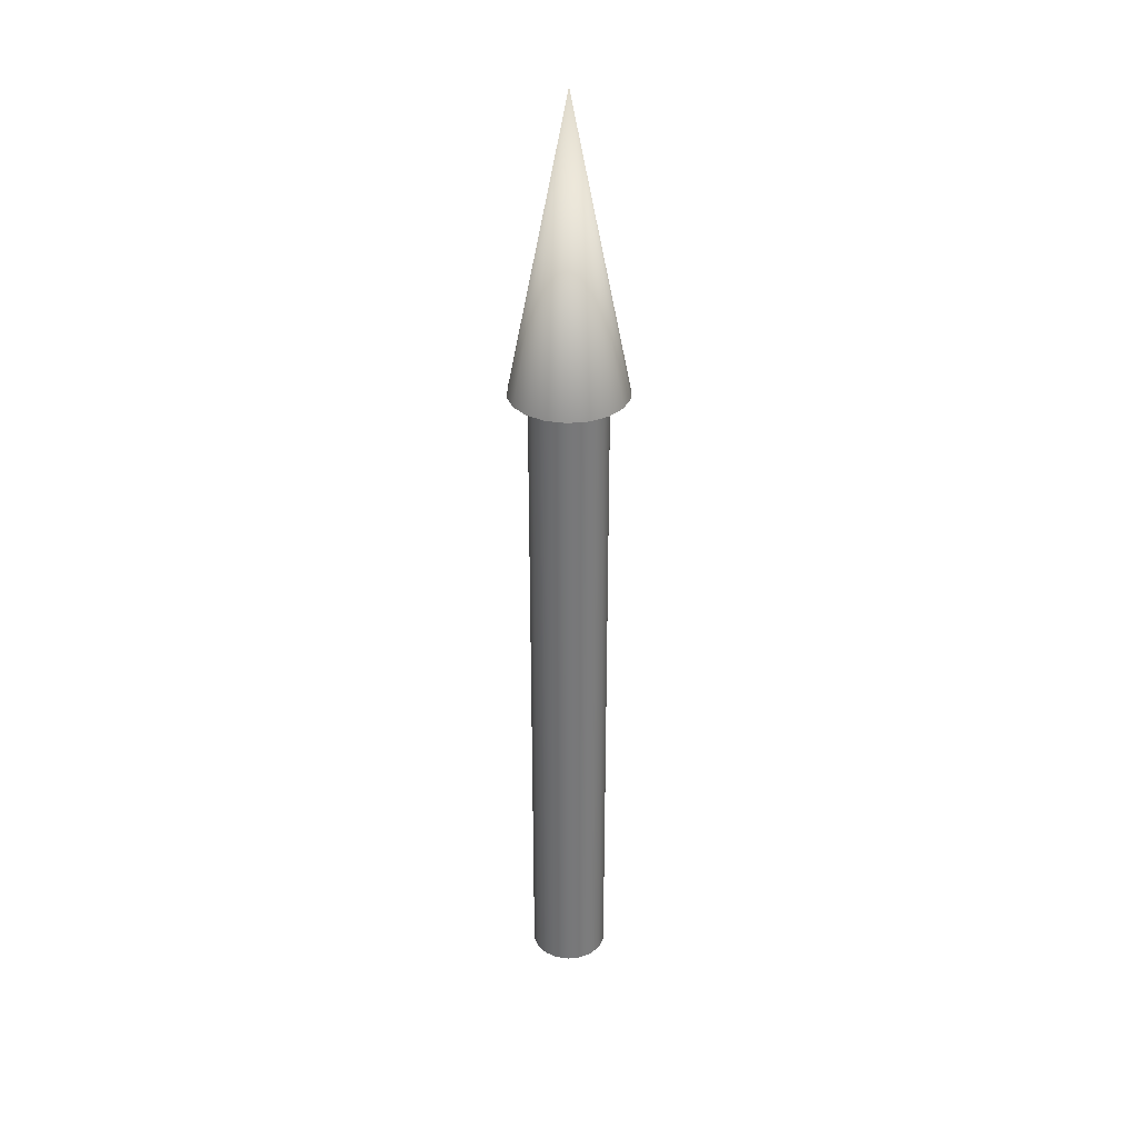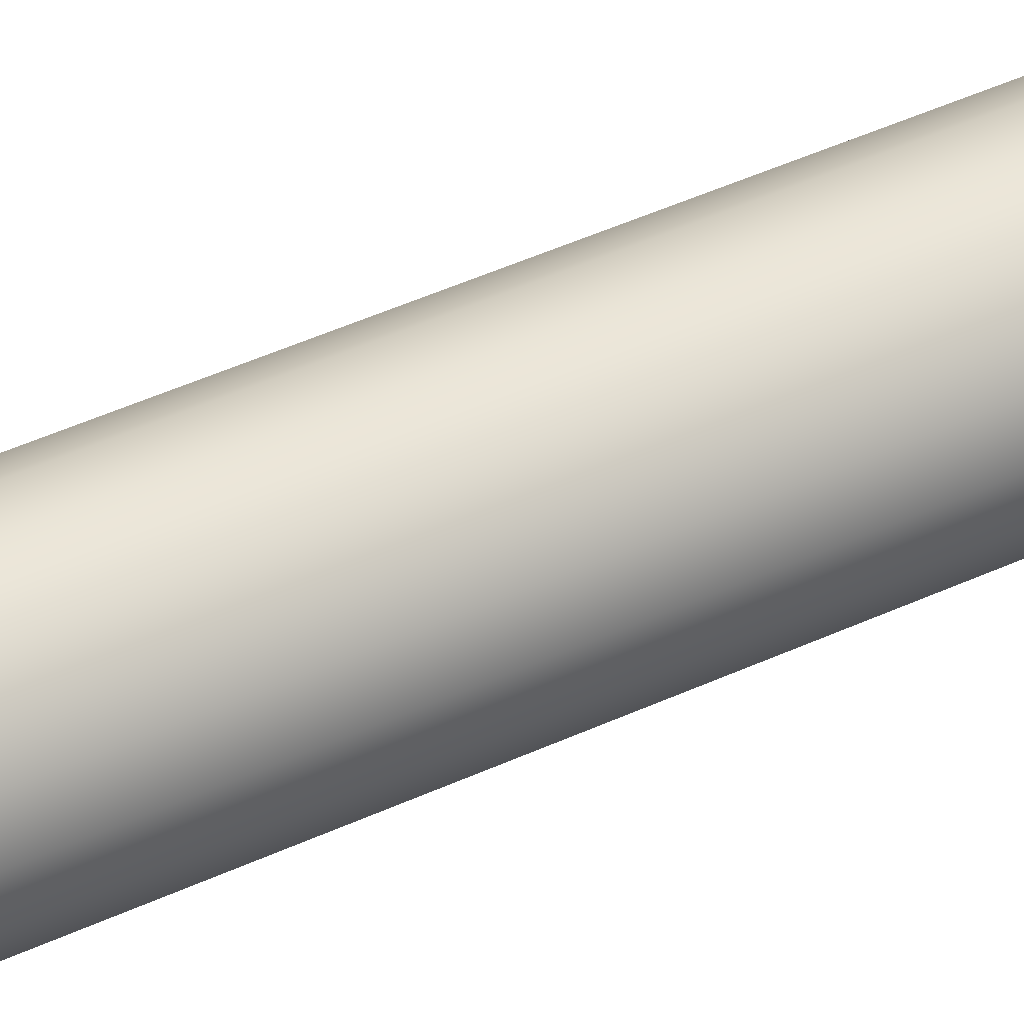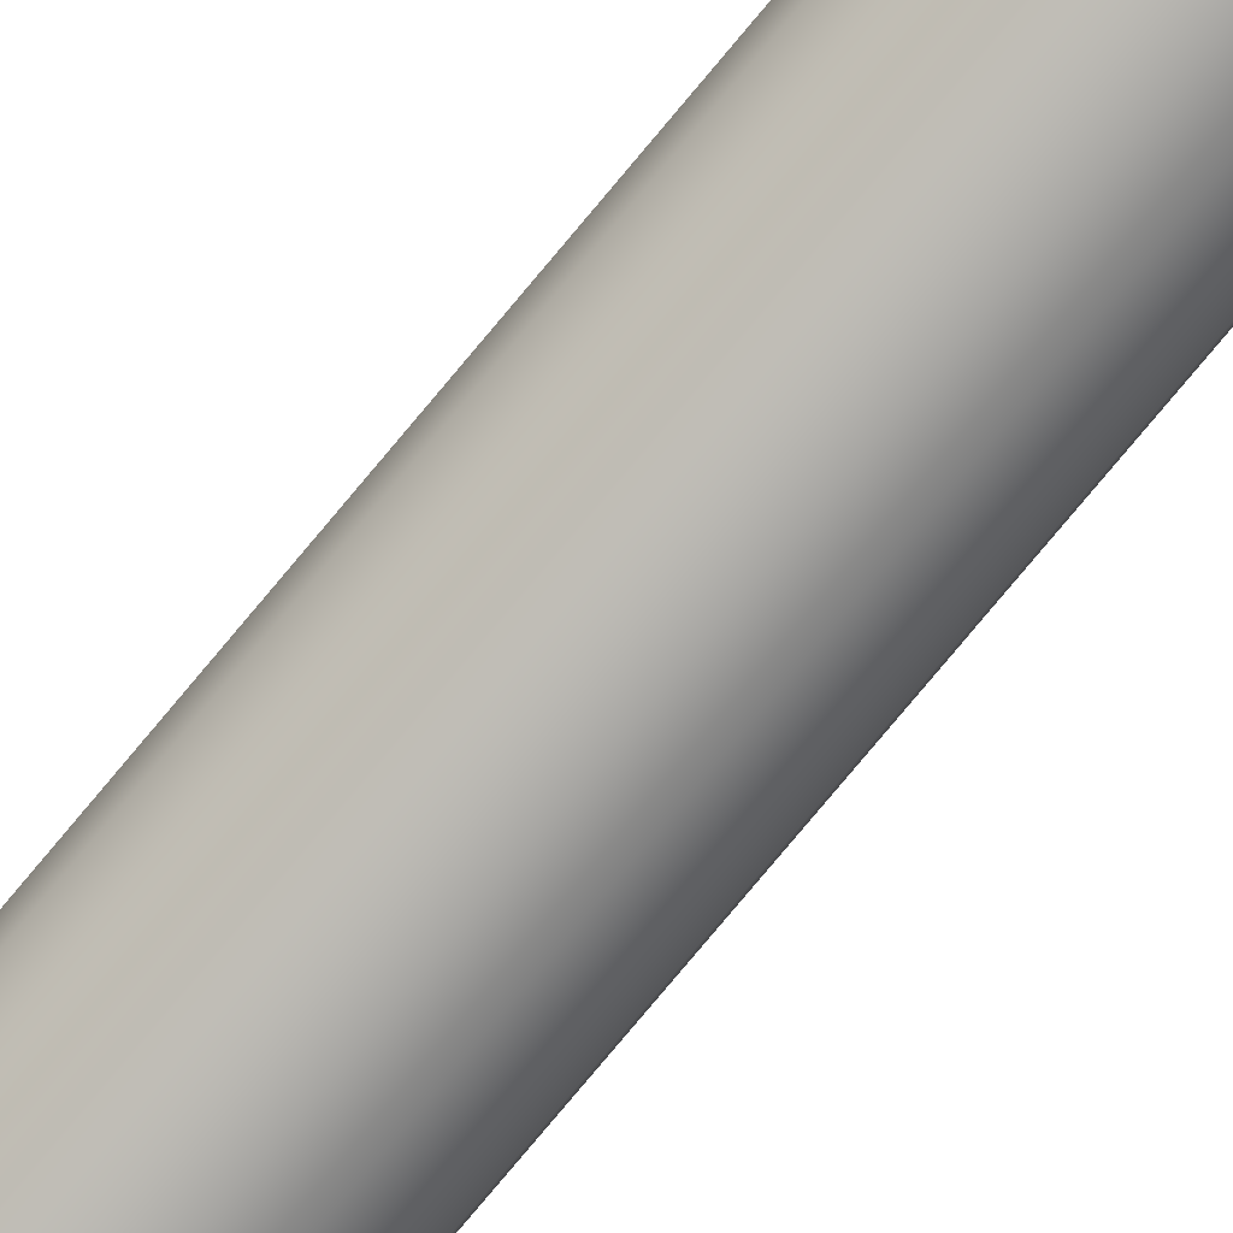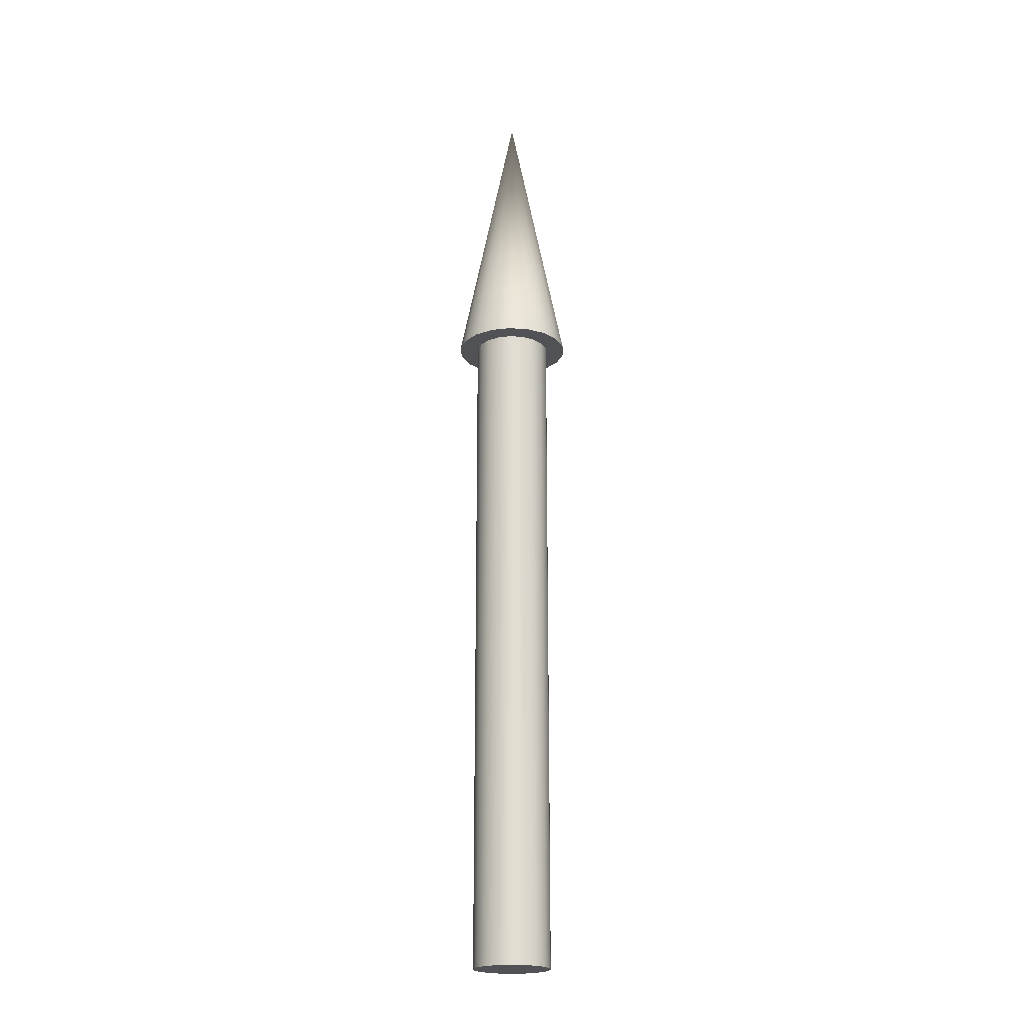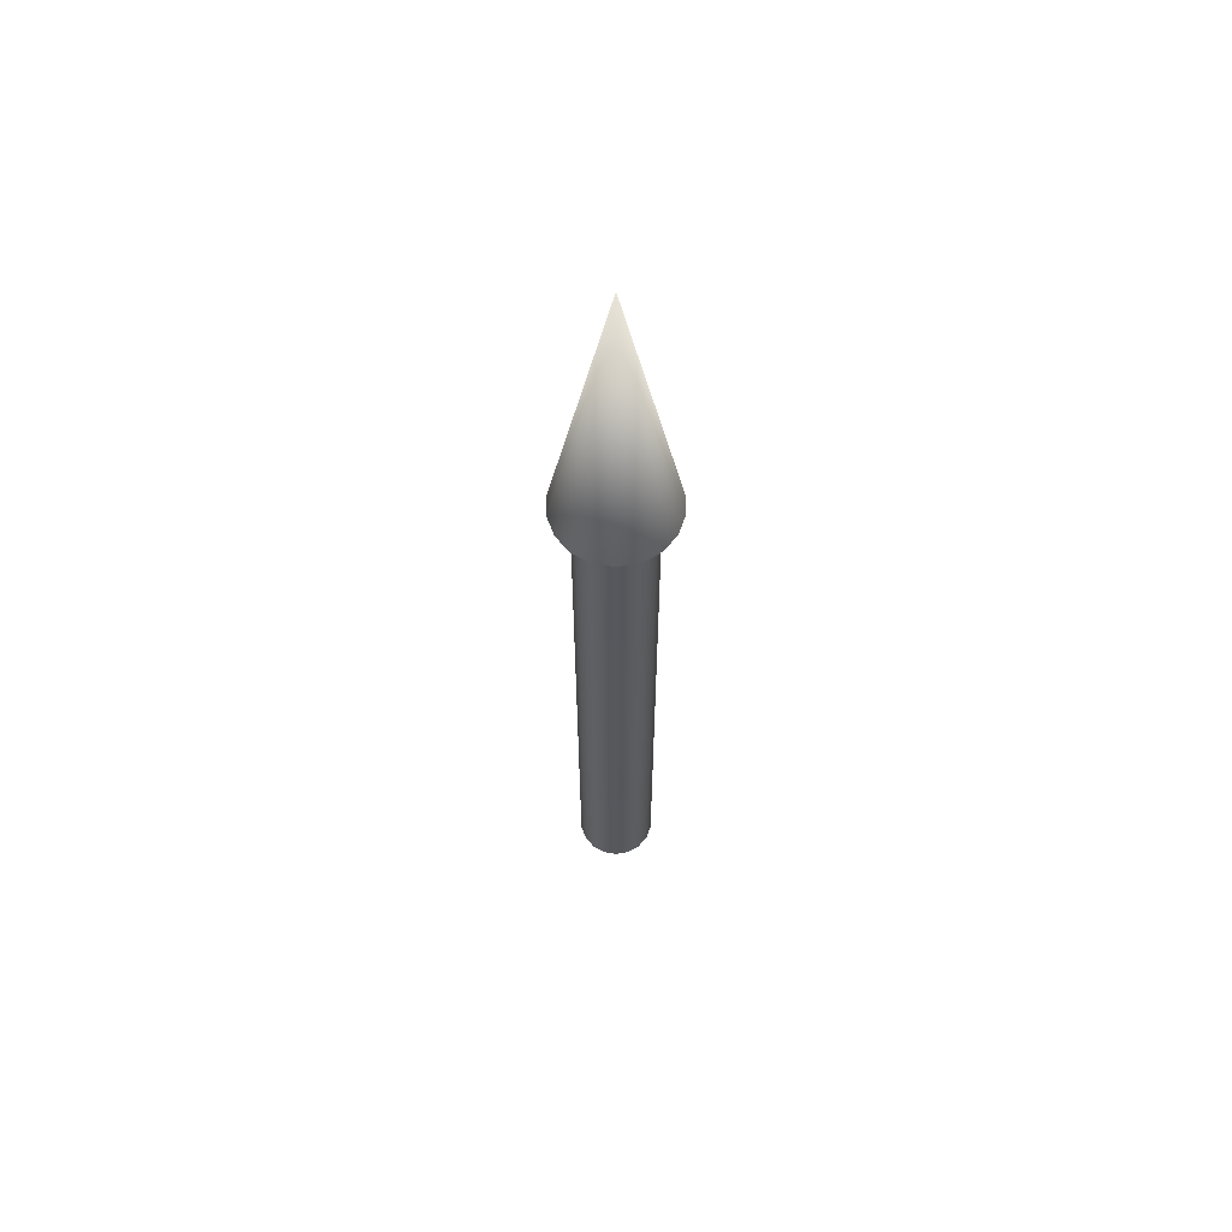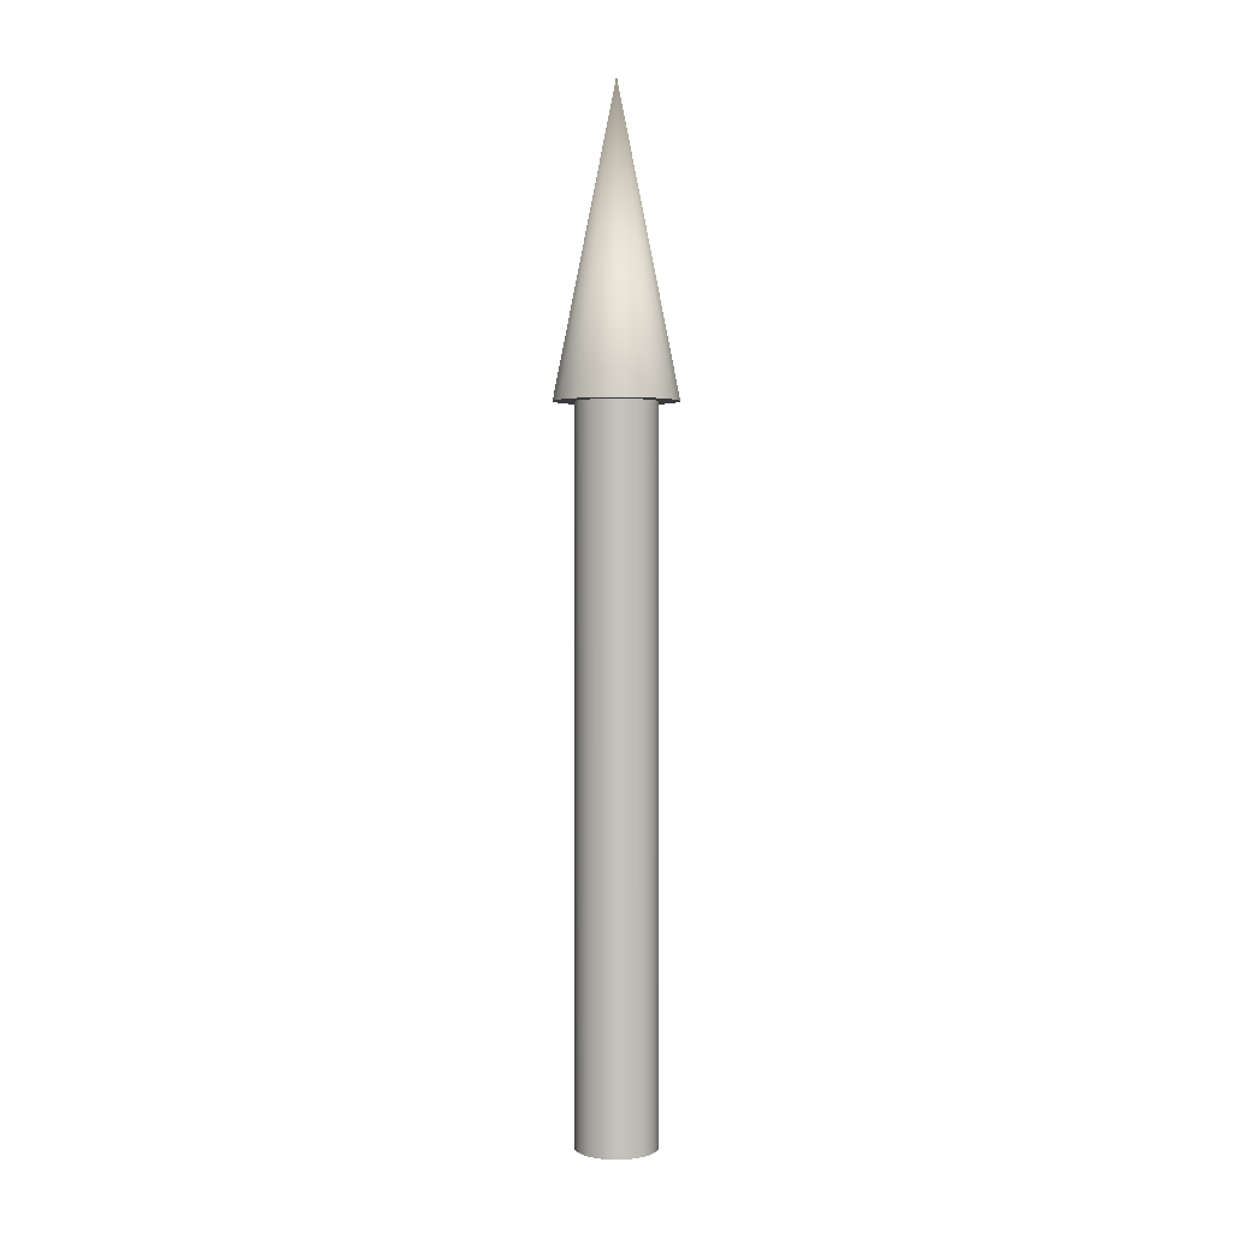
<metadata>
{"format":"obj","ext":"obj","renderer":"f3d","projection":"perspective","resolution":1024,"background":"white","views":[{"elev":32.9,"azim":131.6,"up":"+Z"},{"elev":33.5,"azim":55.4,"up":"+Y"},{"elev":-79.9,"azim":-40.0,"up":"+Y"},{"elev":-21.1,"azim":-27.3,"up":"+Z"},{"elev":62.0,"azim":-30.3,"up":"+Z"},{"elev":2.1,"azim":-29.7,"up":"+Z"}]}
</metadata>
<code>
v 0.04 0 0
v 0.03759 0.01368 0
v 0.03064 0.02571 0
v 0.02 0.03464 0
v 0.006946 0.03939 0
v -0.006946 0.03939 0
v -0.02 0.03464 0
v -0.03064 0.02571 0
v -0.03759 0.01368 0
v -0.04 0 0
v -0.03759 -0.01368 0
v -0.03064 -0.02571 0
v -0.02 -0.03464 0
v -0.006946 -0.03939 0
v 0.006946 -0.03939 0
v 0.02 -0.03464 0
v 0.03064 -0.02571 0
v 0.03759 -0.01368 0
v 0.04 0 0
v 0.03759 0.01368 0
v 0.03064 0.02571 0
v 0.02 0.03464 0
v 0.006946 0.03939 0
v -0.006946 0.03939 0
v -0.02 0.03464 0
v -0.03064 0.02571 0
v -0.03759 0.01368 0
v -0.04 0 0
v -0.03759 -0.01368 0
v -0.03064 -0.02571 0
v -0.02 -0.03464 0
v -0.006946 -0.03939 0
v 0.006946 -0.03939 0
v 0.02 -0.03464 0
v 0.03064 -0.02571 0
v 0.03759 -0.01368 0
v 0.04 0 0.7
v 0.03759 0.01368 0.7
v 0.03064 0.02571 0.7
v 0.02 0.03464 0.7
v 0.006946 0.03939 0.7
v -0.006946 0.03939 0.7
v -0.02 0.03464 0.7
v -0.03064 0.02571 0.7
v -0.03759 0.01368 0.7
v -0.04 0 0.7
v -0.03759 -0.01368 0.7
v -0.03064 -0.02571 0.7
v -0.02 -0.03464 0.7
v -0.006946 -0.03939 0.7
v 0.006946 -0.03939 0.7
v 0.02 -0.03464 0.7
v 0.03064 -0.02571 0.7
v 0.03759 -0.01368 0.7
v 0.04 0 0.7
v 0.03759 0.01368 0.7
v 0.03064 0.02571 0.7
v 0.02 0.03464 0.7
v 0.006946 0.03939 0.7
v -0.006946 0.03939 0.7
v -0.02 0.03464 0.7
v -0.03064 0.02571 0.7
v -0.03759 0.01368 0.7
v -0.04 0 0.7
v -0.03759 -0.01368 0.7
v -0.03064 -0.02571 0.7
v -0.02 -0.03464 0.7
v -0.006946 -0.03939 0.7
v 0.006946 -0.03939 0.7
v 0.02 -0.03464 0.7
v 0.03064 -0.02571 0.7
v 0.03759 -0.01368 0.7
v 0.06 0 0.7
v 0.05638 0.02052 0.7
v 0.04596 0.03857 0.7
v 0.03 0.05196 0.7
v 0.01042 0.05909 0.7
v -0.01042 0.05909 0.7
v -0.03 0.05196 0.7
v -0.04596 0.03857 0.7
v -0.05638 0.02052 0.7
v -0.06 0 0.7
v -0.05638 -0.02052 0.7
v -0.04596 -0.03857 0.7
v -0.03 -0.05196 0.7
v -0.01042 -0.05909 0.7
v 0.01042 -0.05909 0.7
v 0.03 -0.05196 0.7
v 0.04596 -0.03857 0.7
v 0.05638 -0.02052 0.7
v 0 0 1
v 0.06 0 0.7
v 0.05638 0.02052 0.7
v 0.04596 0.03857 0.7
v 0.03 0.05196 0.7
v 0.01042 0.05909 0.7
v -0.01042 0.05909 0.7
v -0.03 0.05196 0.7
v -0.04596 0.03857 0.7
v -0.05638 0.02052 0.7
v -0.06 0 0.7
v -0.05638 -0.02052 0.7
v -0.04596 -0.03857 0.7
v -0.03 -0.05196 0.7
v -0.01042 -0.05909 0.7
v 0.01042 -0.05909 0.7
v 0.03 -0.05196 0.7
v 0.04596 -0.03857 0.7
v 0.05638 -0.02052 0.7
f 1 3 2
f 1 4 3
f 1 5 4
f 1 6 5
f 1 7 6
f 1 8 7
f 1 9 8
f 1 10 9
f 1 11 10
f 1 12 11
f 1 13 12
f 1 14 13
f 1 15 14
f 1 16 15
f 1 17 16
f 1 18 17
f 19 38 37
f 19 20 38
f 20 39 38
f 20 21 39
f 21 40 39
f 21 22 40
f 22 41 40
f 22 23 41
f 23 42 41
f 23 24 42
f 24 43 42
f 24 25 43
f 25 44 43
f 25 26 44
f 26 45 44
f 26 27 45
f 27 46 45
f 27 28 46
f 28 47 46
f 28 29 47
f 29 48 47
f 29 30 48
f 30 49 48
f 30 31 49
f 31 50 49
f 31 32 50
f 32 51 50
f 32 33 51
f 33 52 51
f 33 34 52
f 34 53 52
f 34 35 53
f 35 54 53
f 35 36 54
f 36 37 54
f 36 19 37
f 55 74 73
f 55 56 74
f 56 75 74
f 56 57 75
f 57 76 75
f 57 58 76
f 58 77 76
f 58 59 77
f 59 78 77
f 59 60 78
f 60 79 78
f 60 61 79
f 61 80 79
f 61 62 80
f 62 81 80
f 62 63 81
f 63 82 81
f 63 64 82
f 64 83 82
f 64 65 83
f 65 84 83
f 65 66 84
f 66 85 84
f 66 67 85
f 67 86 85
f 67 68 86
f 68 87 86
f 68 69 87
f 69 88 87
f 69 70 88
f 70 89 88
f 70 71 89
f 71 90 89
f 71 72 90
f 72 73 90
f 72 55 73
f 91 92 93
f 91 93 94
f 91 94 95
f 91 95 96
f 91 96 97
f 91 97 98
f 91 98 99
f 91 99 100
f 91 100 101
f 91 101 102
f 91 102 103
f 91 103 104
f 91 104 105
f 91 105 106
f 91 106 107
f 91 107 108
f 91 108 109
f 91 109 92

</code>
